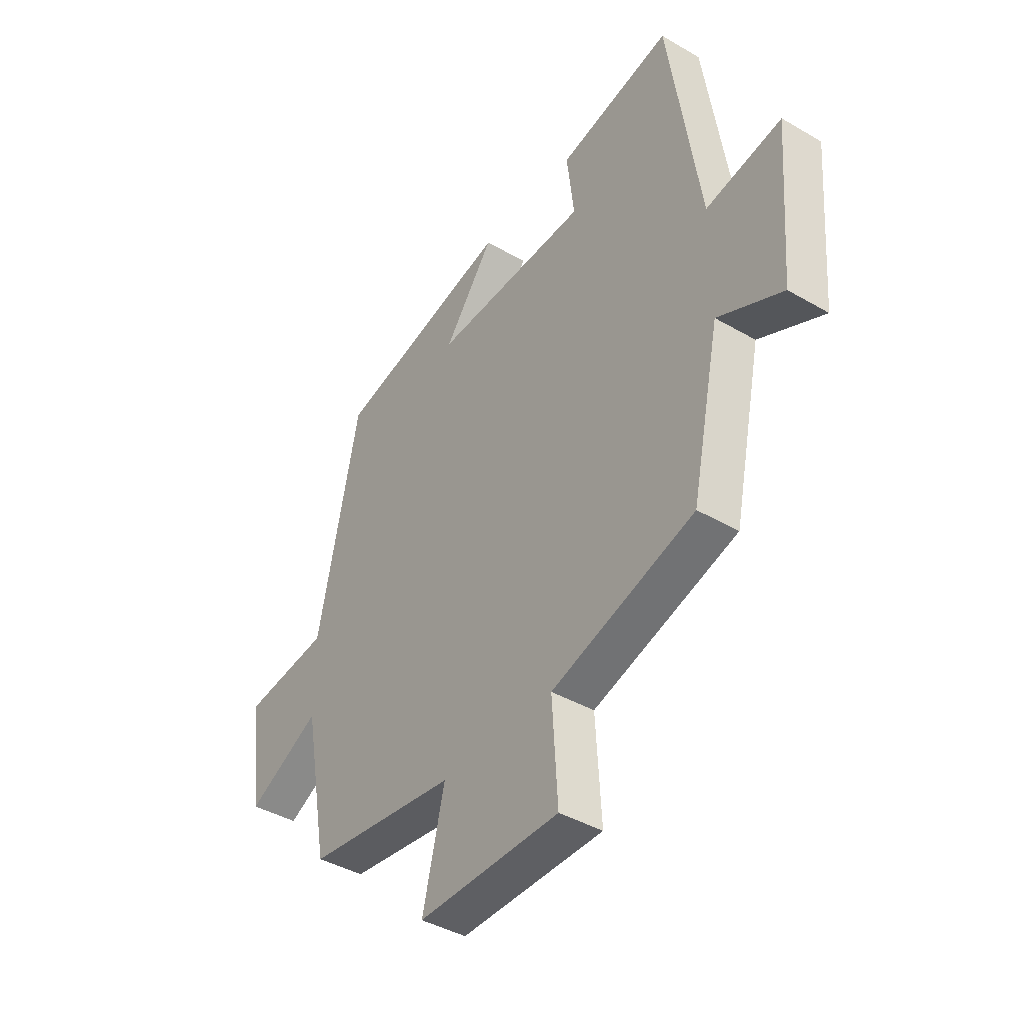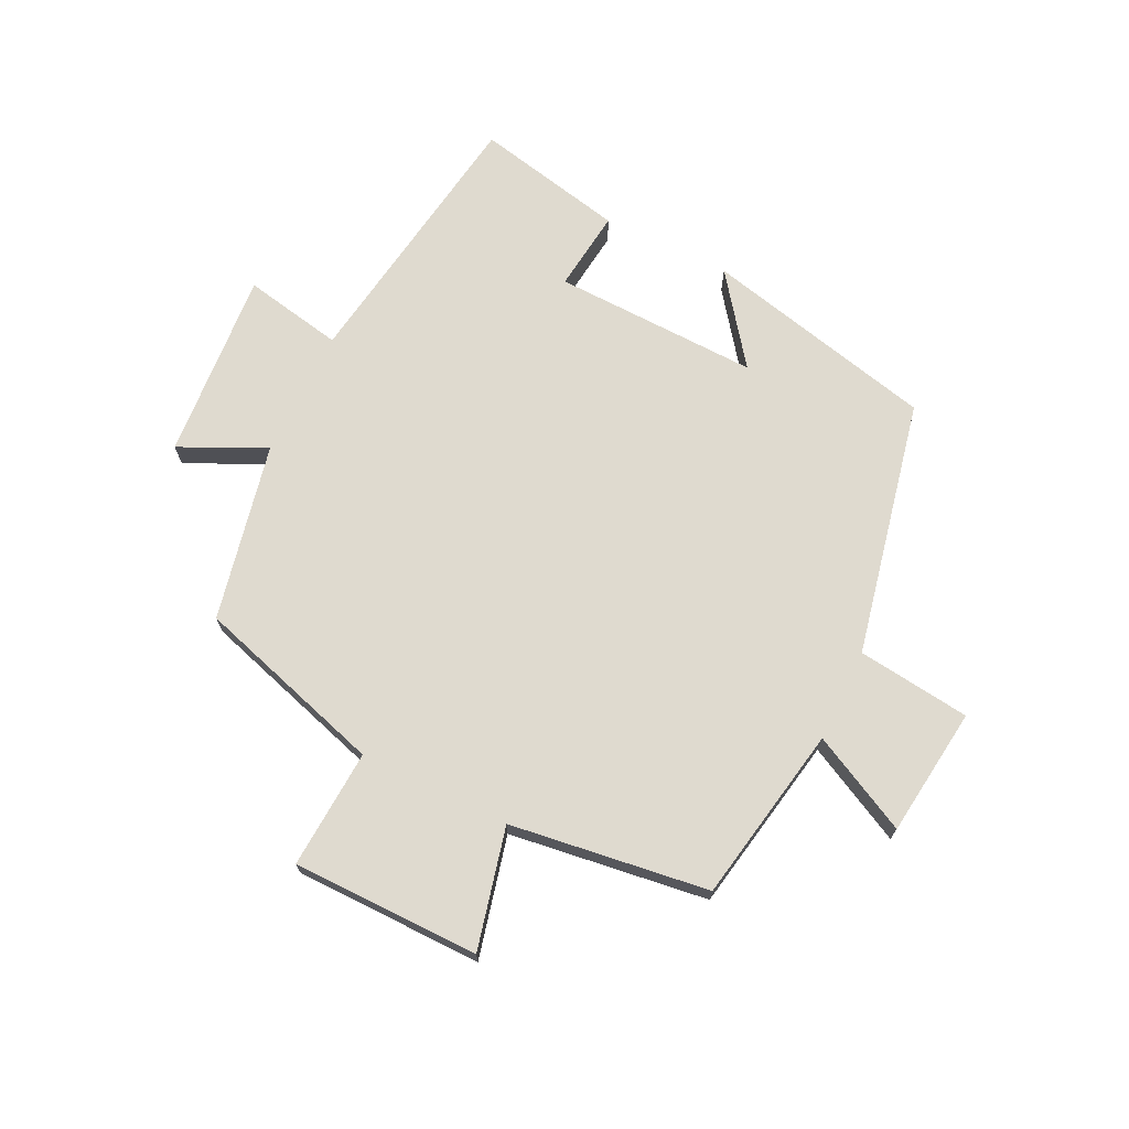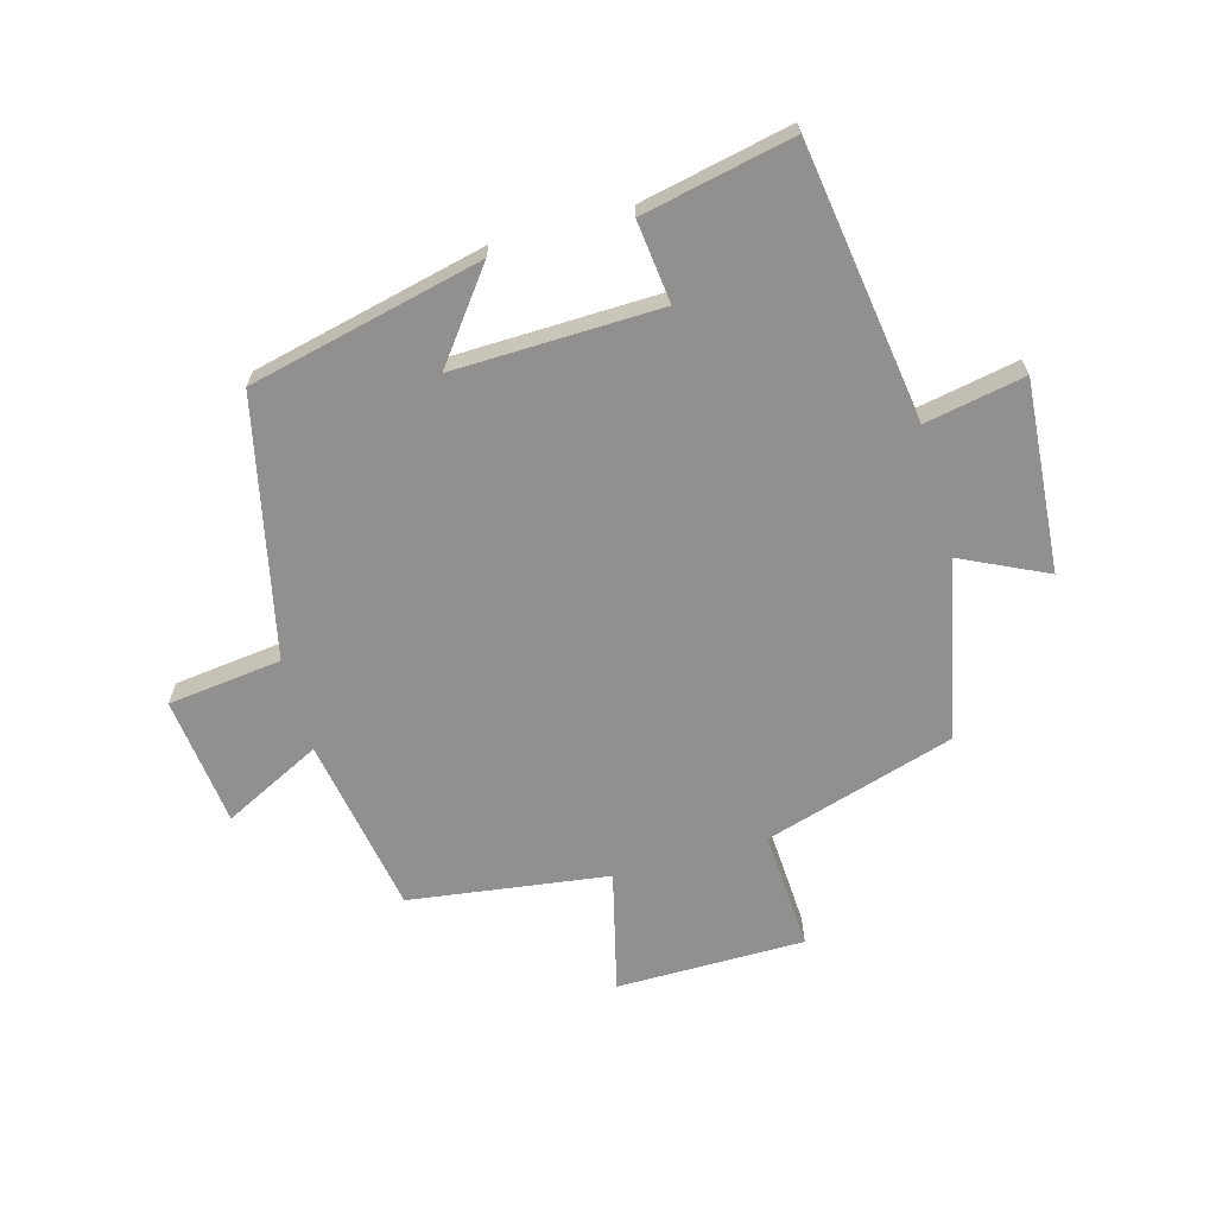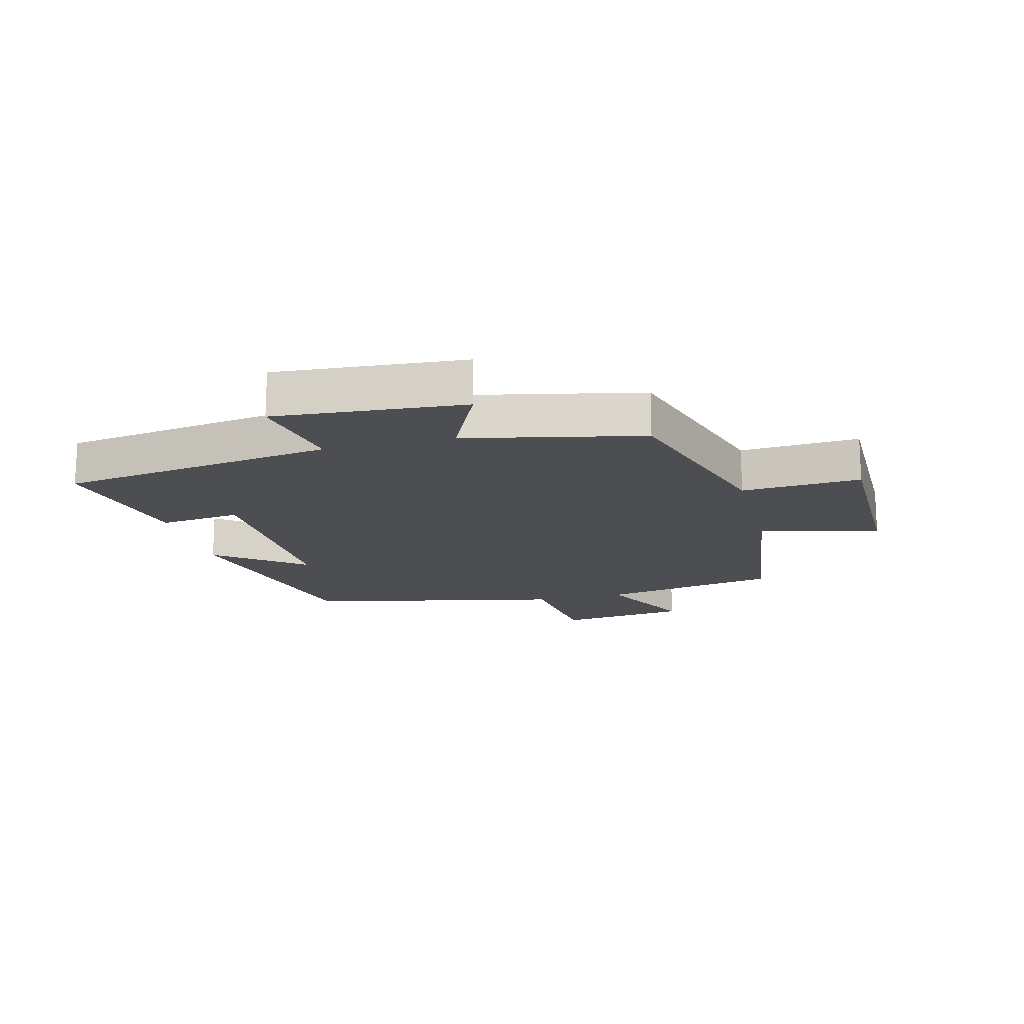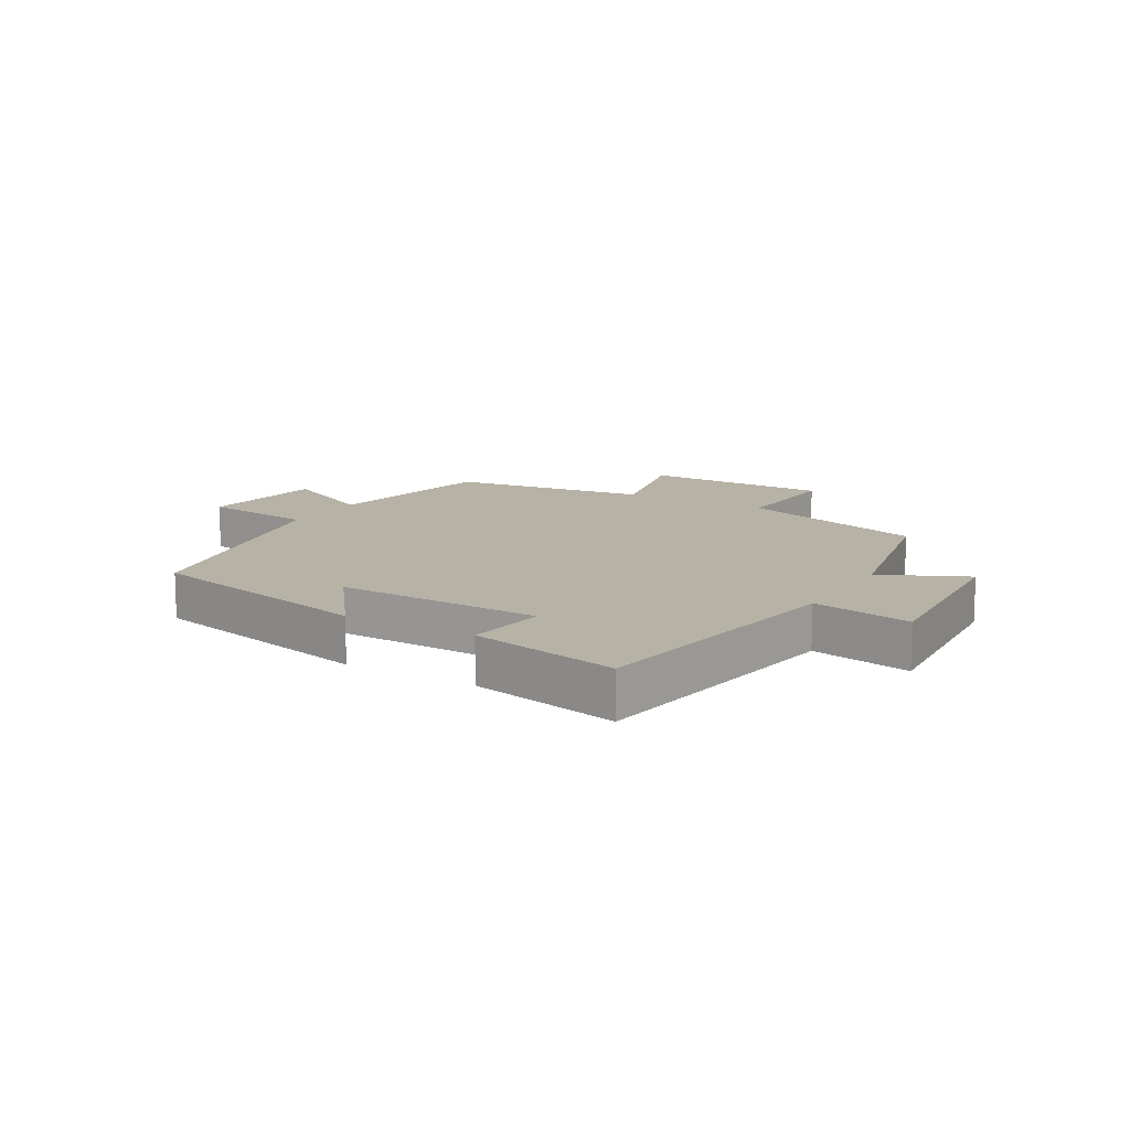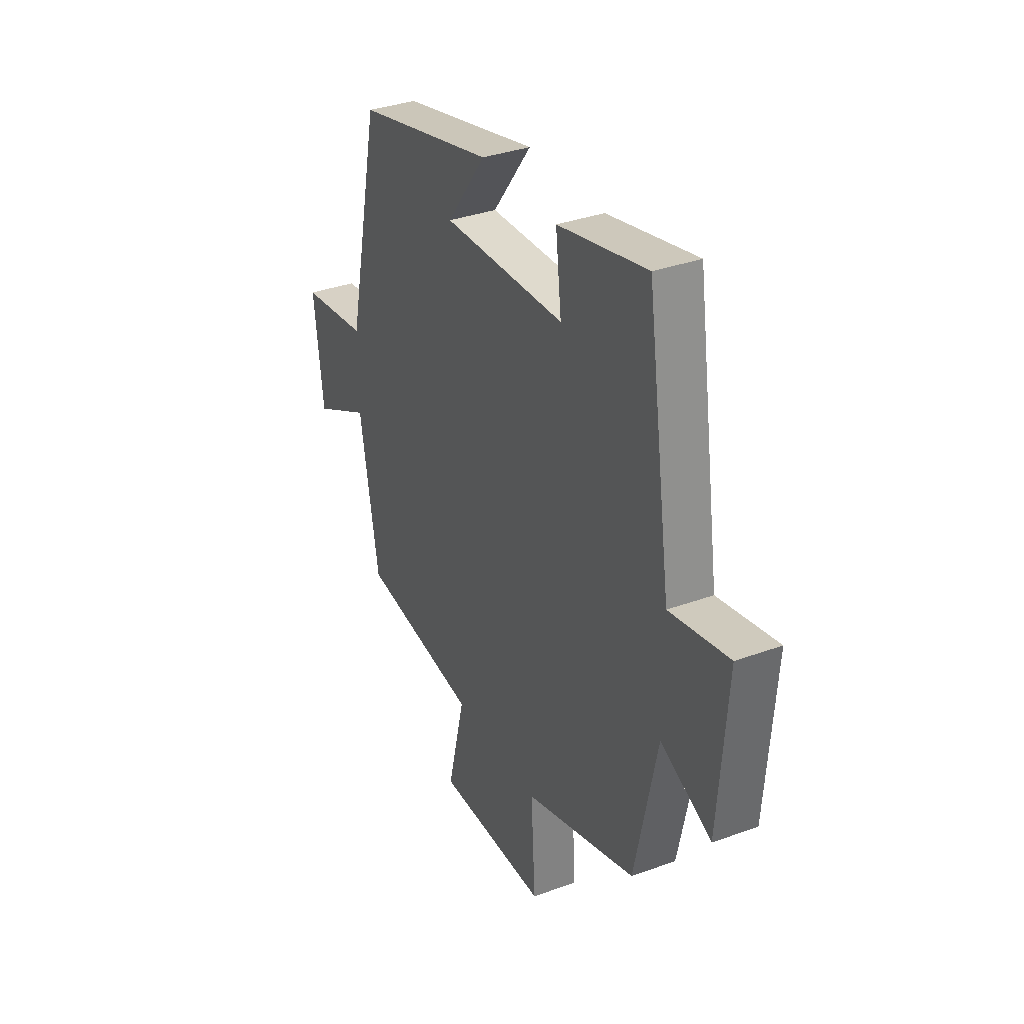
<metadata>
{"format":"obj","ext":"obj","renderer":"f3d","projection":"perspective","resolution":1024,"background":"white","views":[{"elev":-41.0,"azim":54.6,"up":"+Z"},{"elev":70.6,"azim":-154.0,"up":"+Y"},{"elev":-65.7,"azim":15.4,"up":"+Y"},{"elev":-16.8,"azim":104.2,"up":"+Y"},{"elev":12.5,"azim":30.5,"up":"+Y"},{"elev":34.3,"azim":63.7,"up":"+Z"}]}
</metadata>
<code>
v 0.438 0.07 -0.405
v 0.127 0.07 -0.5
v 0.139 0.07 -0.696
v -0.169 0.07 -0.698
v -0.121 0.07 -0.5
v -0.447 0.07 -0.456
v -0.5 0.07 -0.165
v -0.66 0.07 -0.246
v -0.686 0.07 -0.034
v -0.5 0.07 -0.011
v -0.41 0.07 0.41
v -0.028 0.07 0.5
v -0.136 0.07 0.356
v 0.202 0.07 0.366
v 0.186 0.07 0.5
v 0.432 0.07 0.553
v 0.5 0.07 0.101
v 0.664 0.07 0.133
v 0.64 0.07 -0.179
v 0.5 0.07 -0.113
v 0.438 0 -0.405
v 0.127 0 -0.5
v 0.139 0 -0.696
v -0.169 0 -0.698
v -0.121 0 -0.5
v -0.447 0 -0.456
v -0.5 0 -0.165
v -0.66 0 -0.246
v -0.686 0 -0.034
v -0.5 0 -0.011
v -0.41 0 0.41
v -0.028 0 0.5
v -0.136 0 0.356
v 0.202 0 0.366
v 0.186 0 0.5
v 0.432 0 0.553
v 0.5 0 0.101
v 0.664 0 0.133
v 0.64 0 -0.179
v 0.5 0 -0.113
f 17 18 19 20
f 17 20 1
f 16 17 1
f 15 16 1
f 14 15 1
f 13 14 1 2
f 10 11 12 13
f 10 13 2 3
f 7 8 9 10
f 5 6 7 10
f 5 10 3
f 3 4 5
f 40 39 38 37
f 21 40 37
f 21 37 36
f 21 36 35
f 21 35 34
f 22 21 34 33
f 33 32 31 30
f 23 22 33 30
f 30 29 28 27
f 30 27 26 25
f 23 30 25
f 25 24 23
f 1 21 22 2
f 2 22 23 3
f 3 23 24 4
f 4 24 25 5
f 5 25 26 6
f 6 26 27 7
f 7 27 28 8
f 8 28 29 9
f 9 29 30 10
f 10 30 31 11
f 11 31 32 12
f 12 32 33 13
f 13 33 34 14
f 14 34 35 15
f 15 35 36 16
f 16 36 37 17
f 17 37 38 18
f 18 38 39 19
f 19 39 40 20
f 20 40 21 1

</code>
